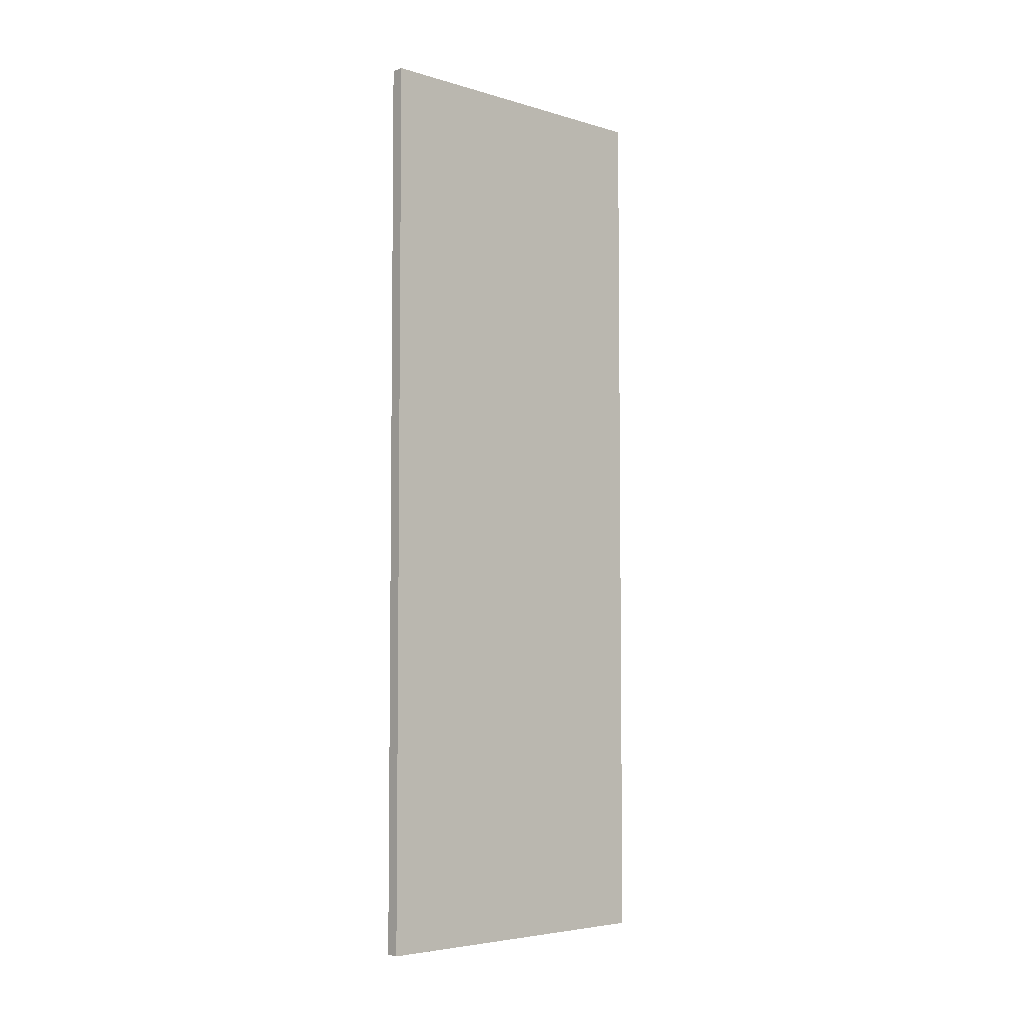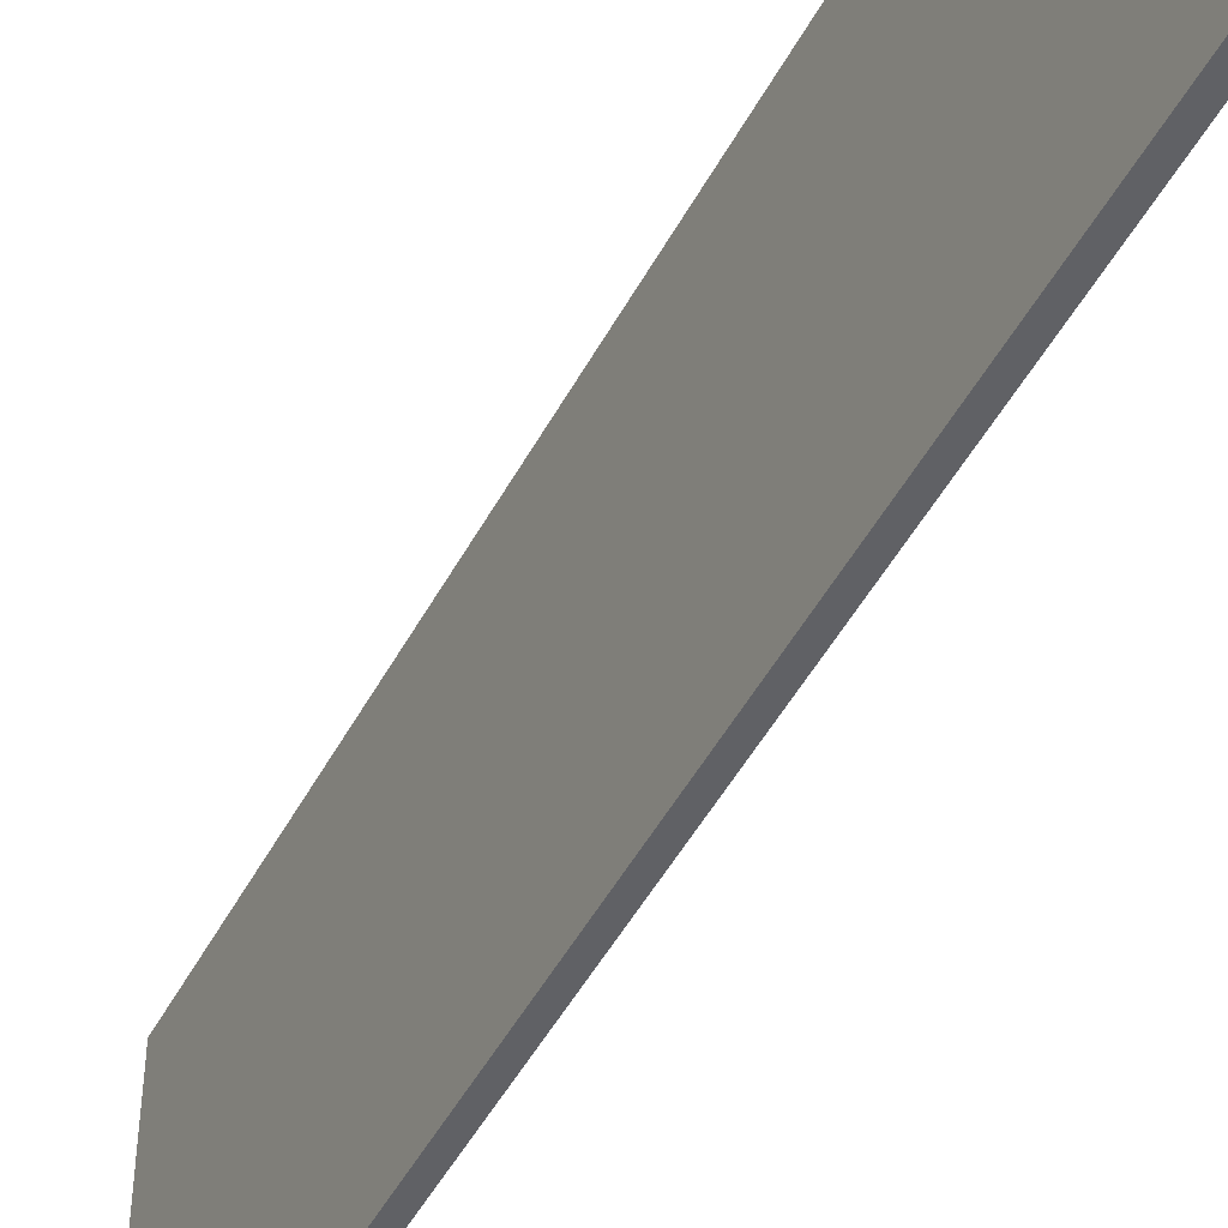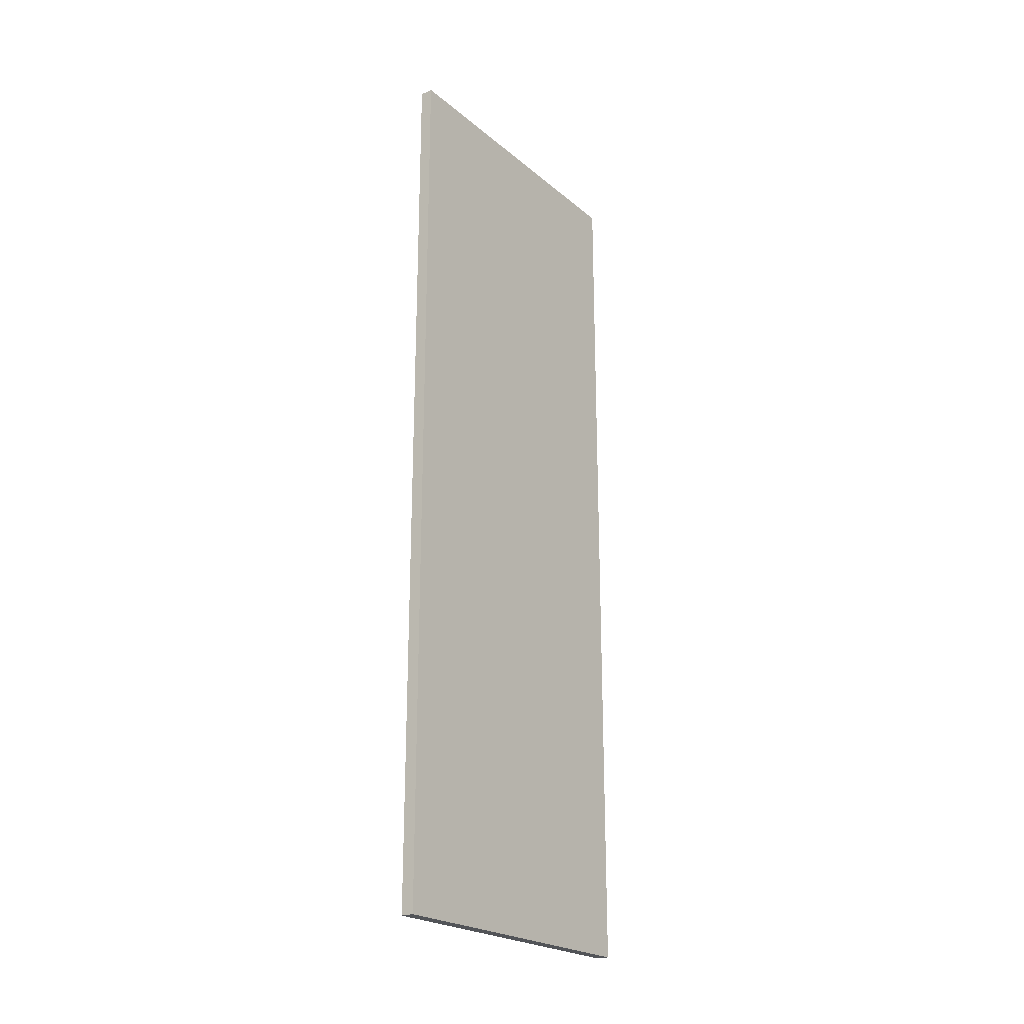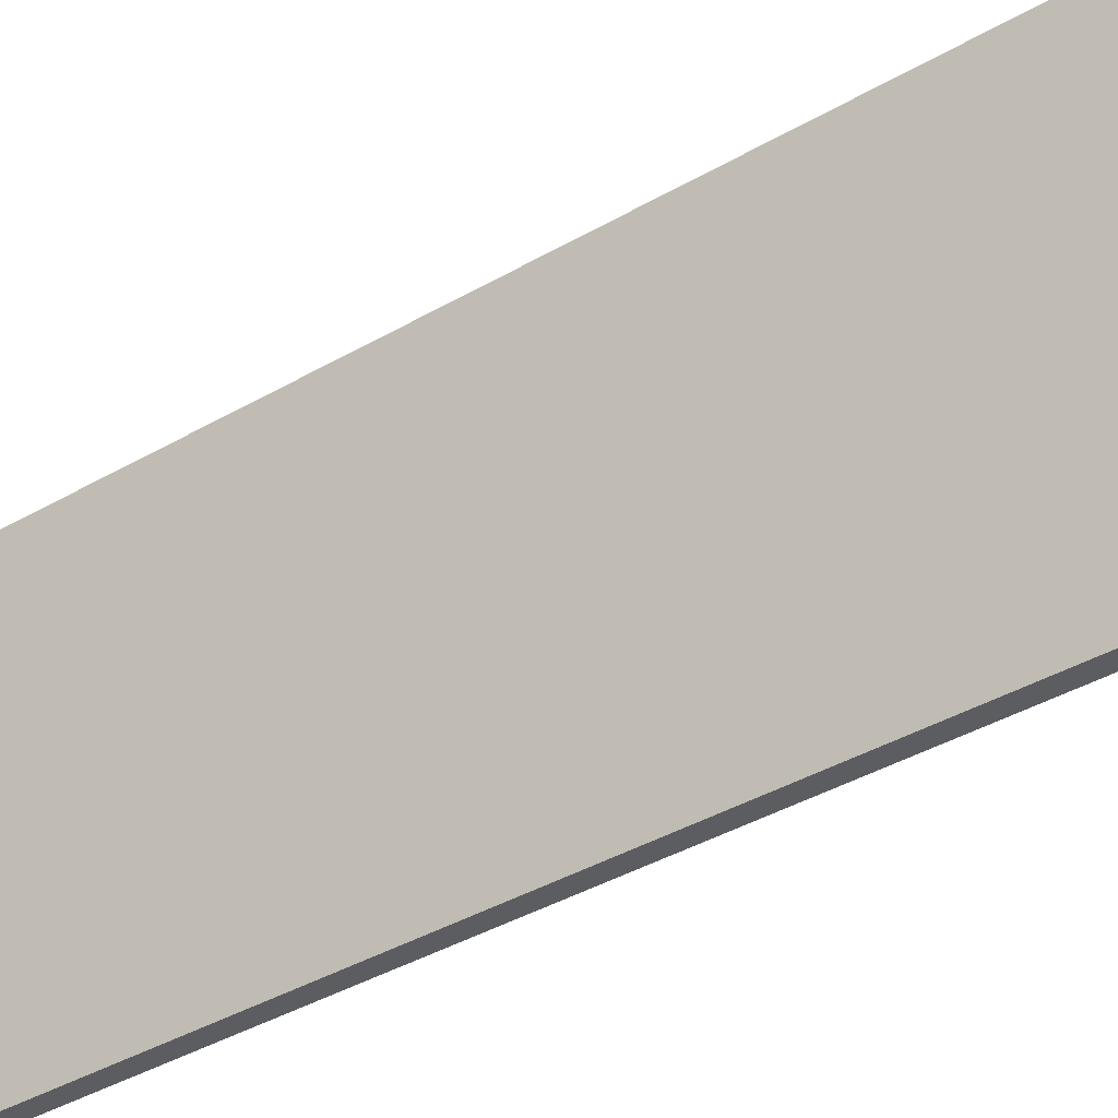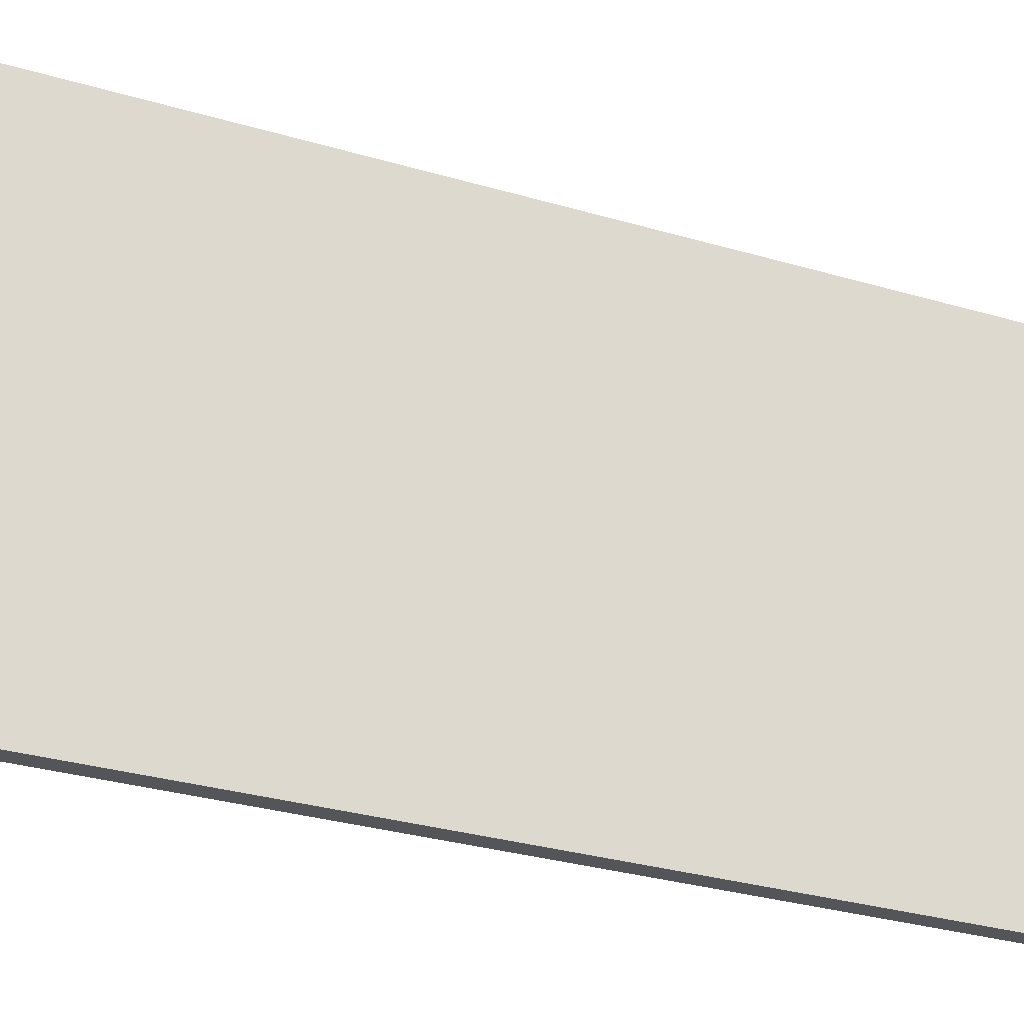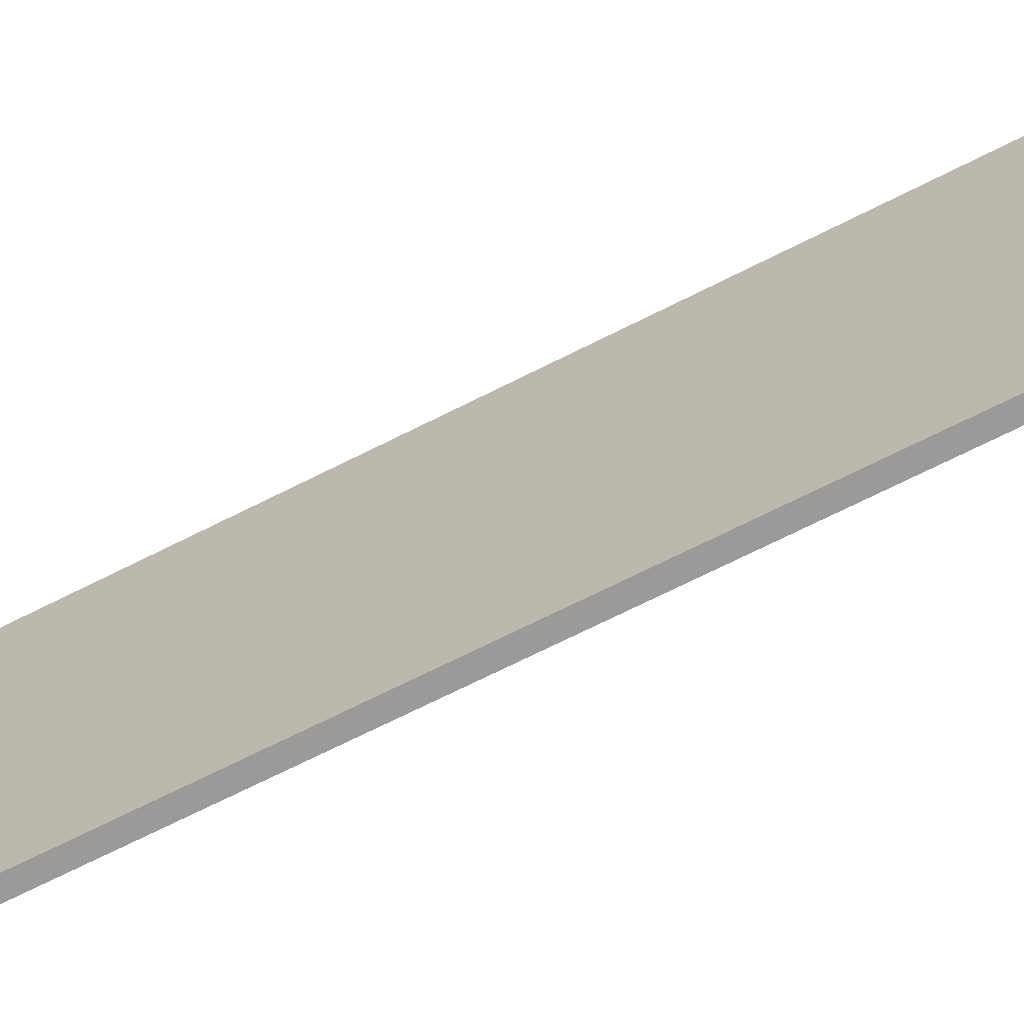
<metadata>
{"format":"obj","ext":"obj","renderer":"f3d","projection":"perspective","resolution":1024,"background":"white","views":[{"elev":-4.9,"azim":-132.5,"up":"+Z"},{"elev":-48.8,"azim":152.7,"up":"+Y"},{"elev":-22.9,"azim":36.1,"up":"+Z"},{"elev":-35.8,"azim":-51.8,"up":"+Y"},{"elev":-24.8,"azim":-117.4,"up":"+Y"},{"elev":-69.3,"azim":116.9,"up":"+Y"}]}
</metadata>
<code>
v  0 0 0
v  0 0 0
v  0 0 0
v  0 0 700
v  0 0 700
v  0 0 700
v  10 0 700
v  10 0 700
v  10 0 700
v  10 0 0
v  10 0 0
v  10 0 0
v  0 250 0
v  0 250 0
v  0 250 0
v  10 250 0
v  10 250 0
v  10 250 0
v  10 250 700
v  10 250 700
v  10 250 700
v  0 250 700
v  0 250 700
v  0 250 700
g 0
g 1
f 7 4 1
f 14 2 5
f 10 7 1
f 15 12 3
f 20 6 8
f 23 14 5
f 24 6 20
f 21 9 11
f 18 12 15
f 21 11 17
f 22 16 13
f 22 19 16

</code>
